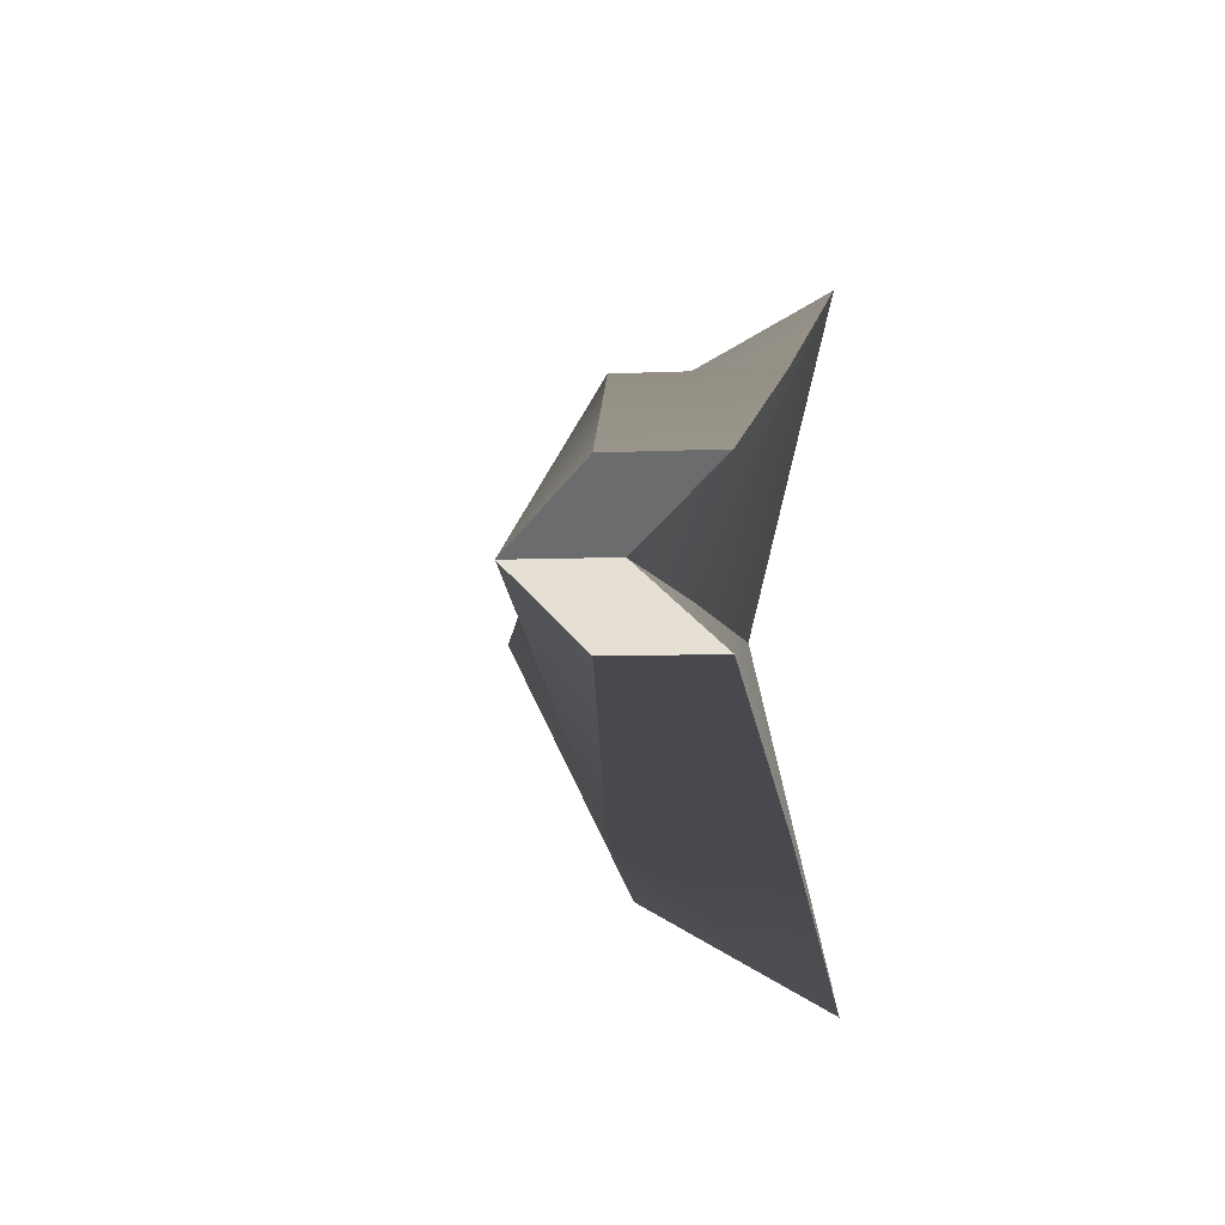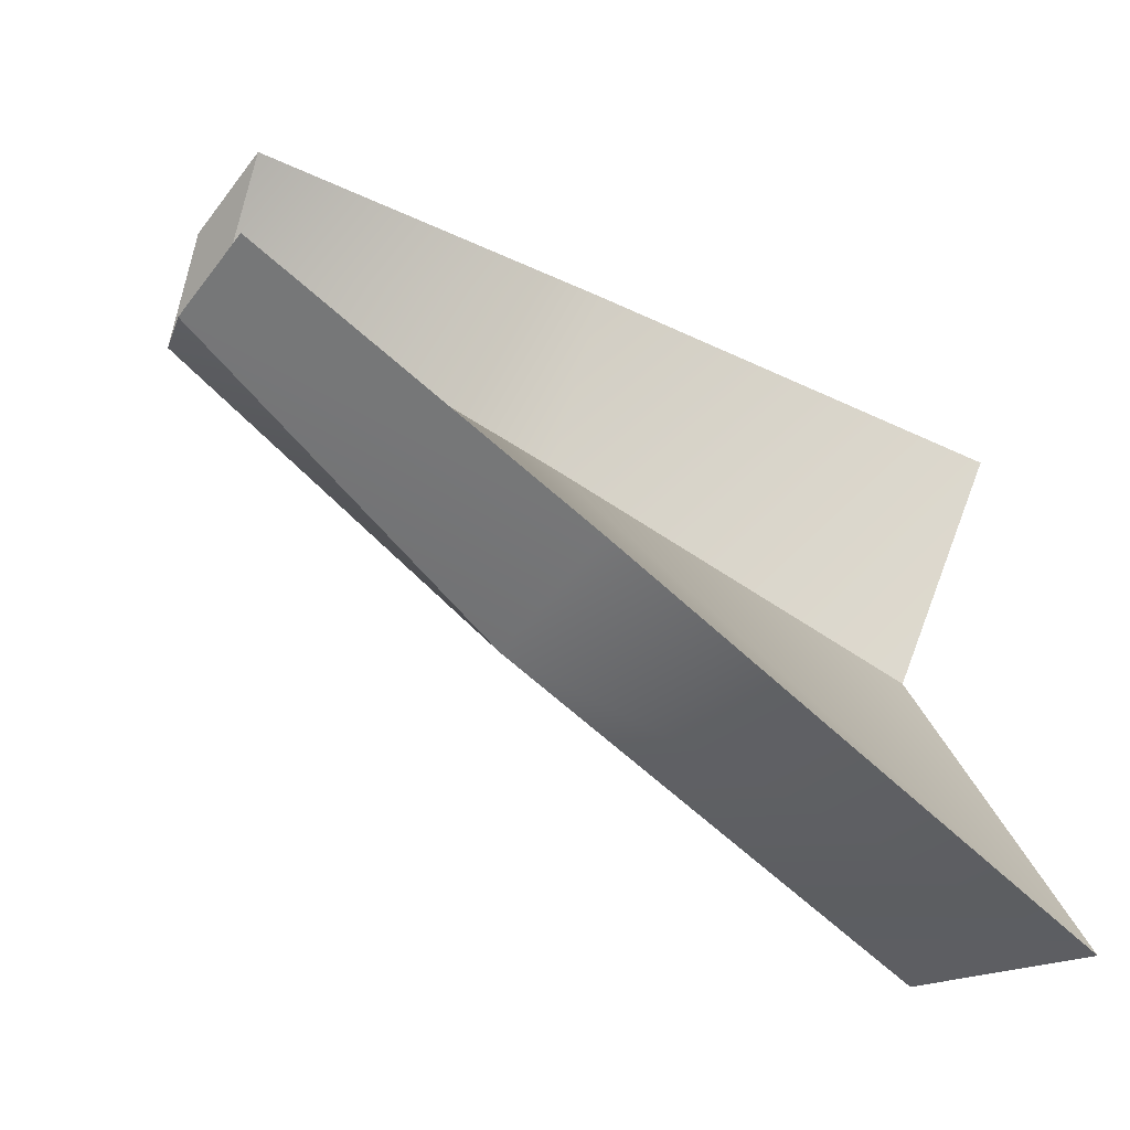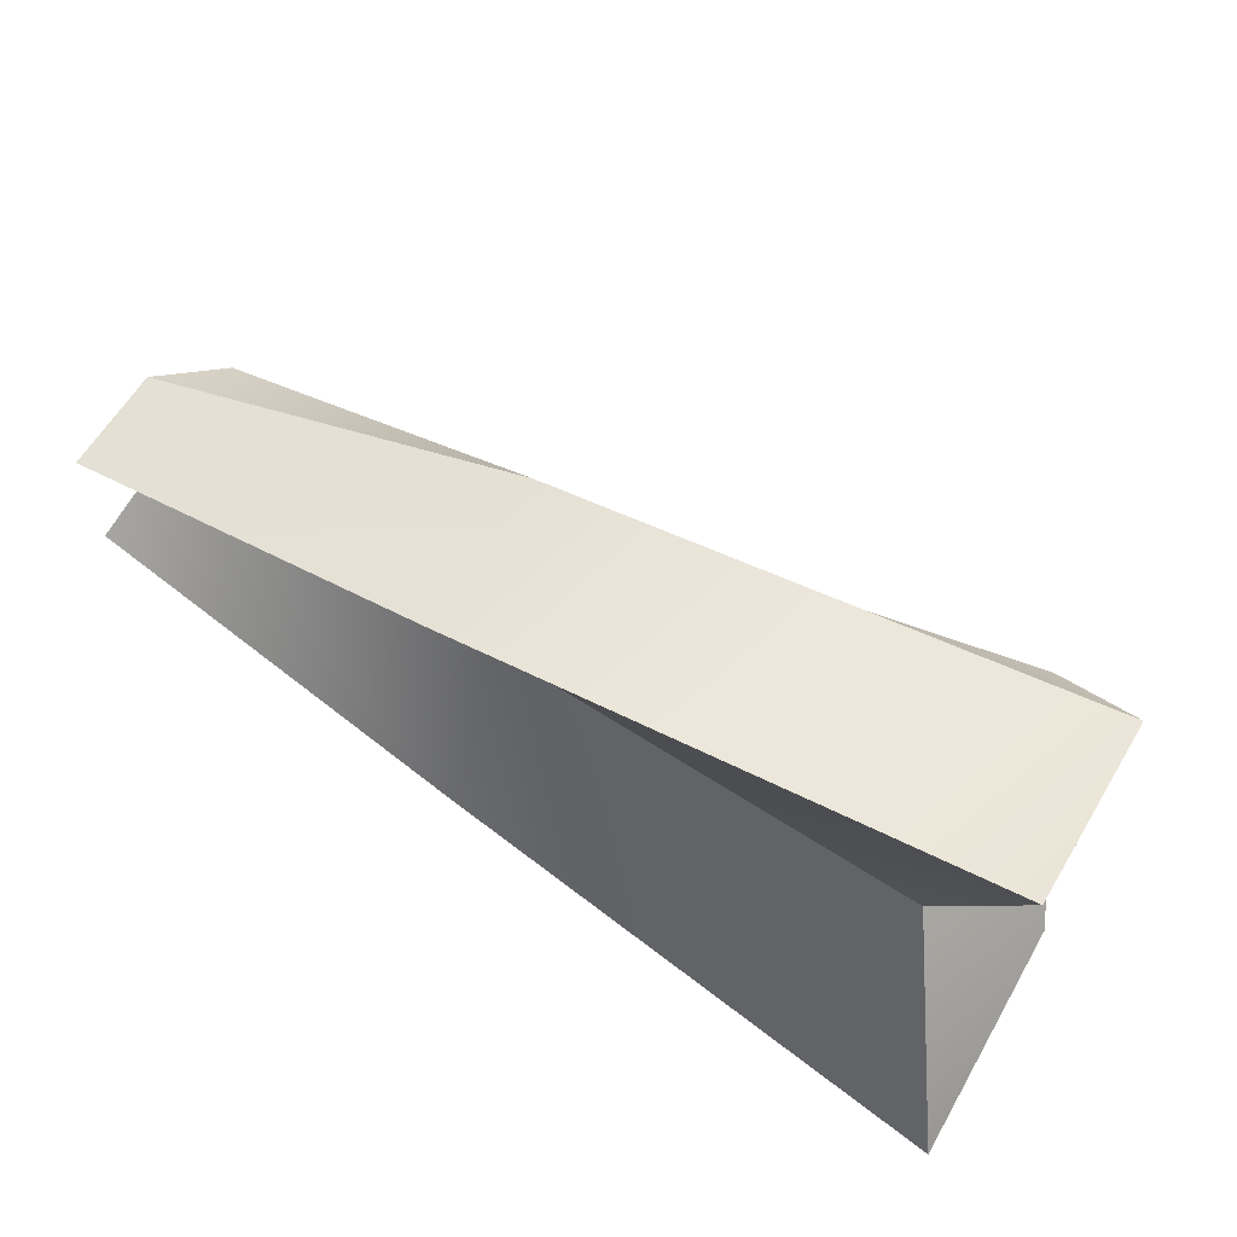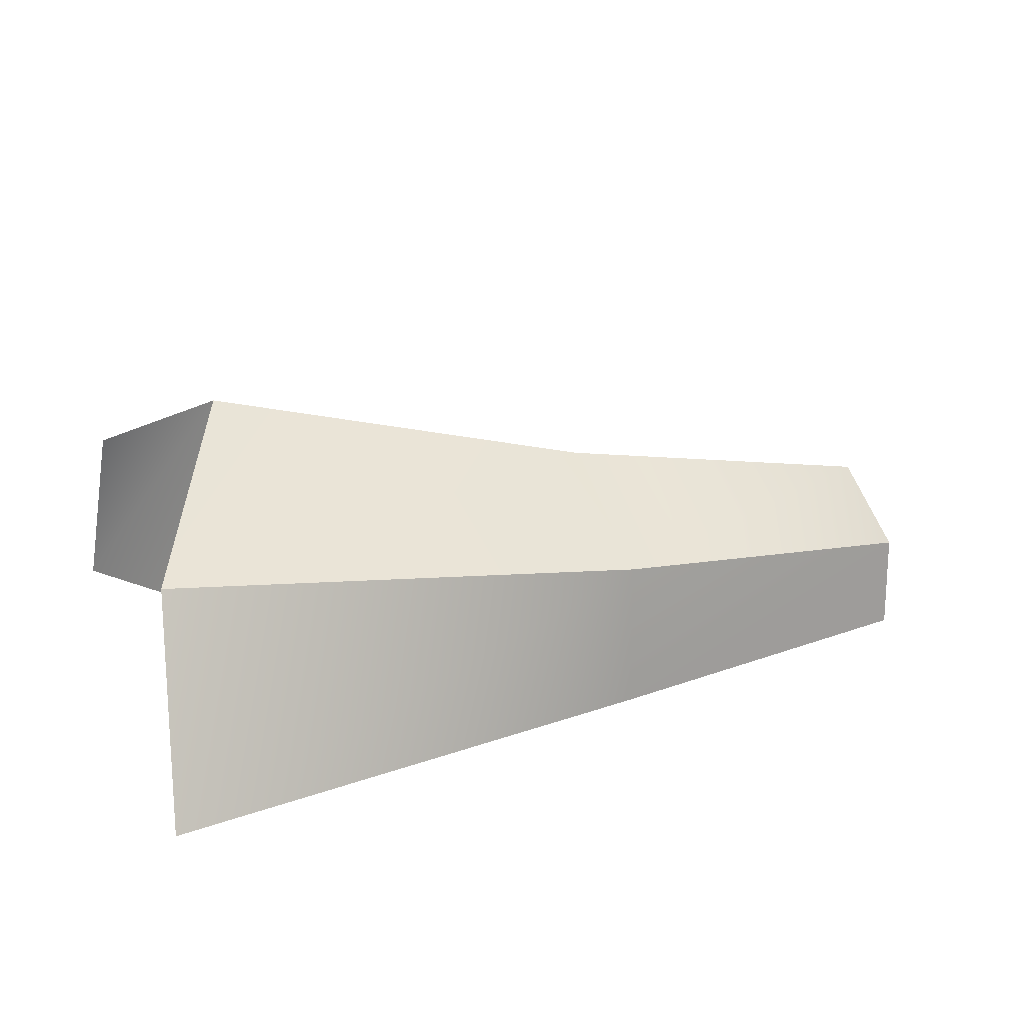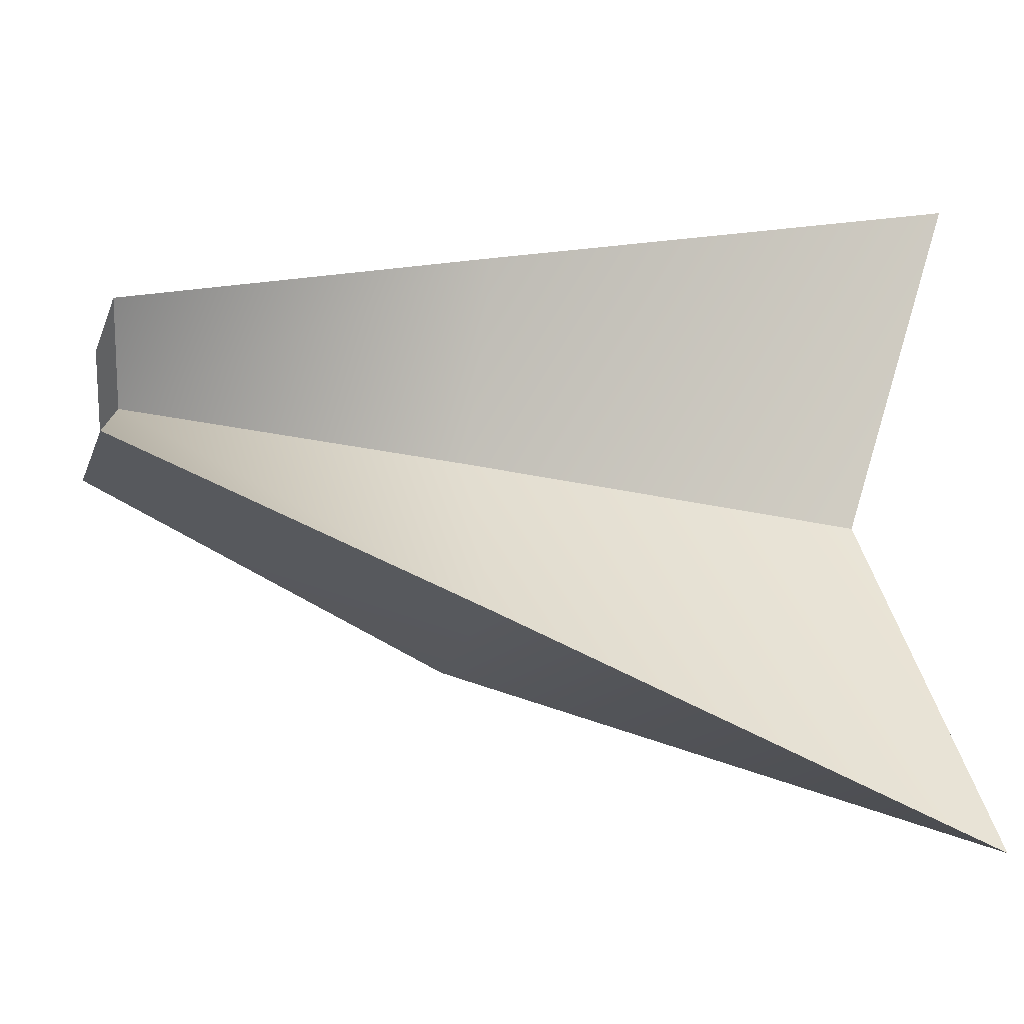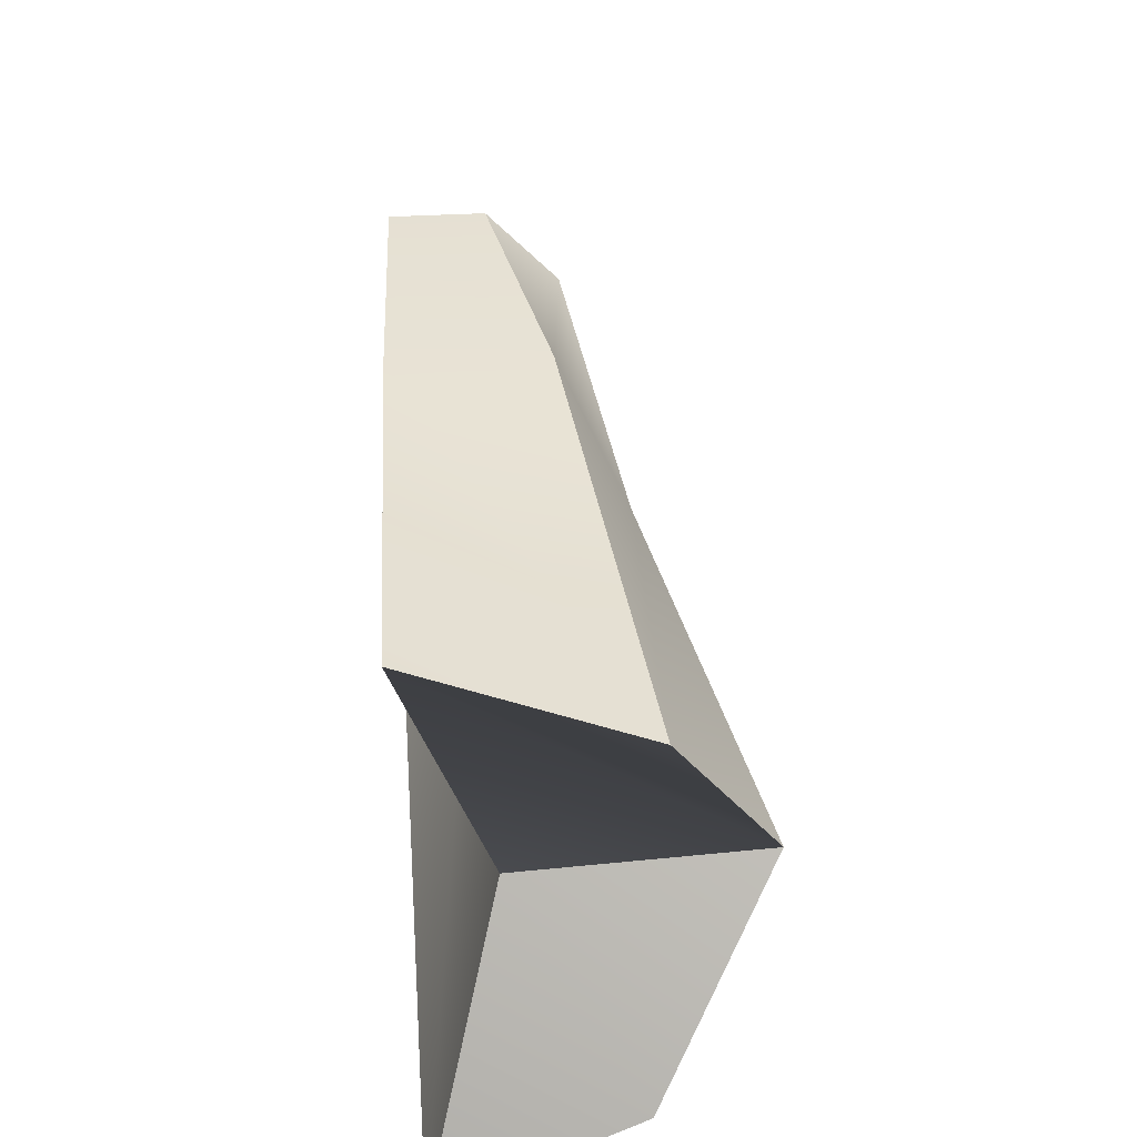
<metadata>
{"format":"obj","ext":"obj","renderer":"f3d","projection":"perspective","resolution":1024,"background":"white","views":[{"elev":-5.2,"azim":-80.6,"up":"+Z"},{"elev":-53.3,"azim":-36.3,"up":"+Z"},{"elev":66.0,"azim":33.4,"up":"+Z"},{"elev":19.1,"azim":163.0,"up":"+Y"},{"elev":-27.7,"azim":-18.7,"up":"+Z"},{"elev":45.9,"azim":86.6,"up":"+Z"}]}
</metadata>
<code>
v  -0.0874 3.38 0
v  -0.0635 3.353 0.0631
v  -0.0602 3.302 0.0915
v  -0.0841 3.321 0
v  -0.0635 3.353 -0.0631
v  -0.0602 3.302 -0.0915
v  -0.2745 3.344 0
v  -0.2744 3.321 0
v  -0.2804 3.301 0.0176
v  -0.2804 3.326 0.0176
v  -0.2804 3.326 -0.0176
v  -0.2804 3.301 -0.0176
v  -0.1891 3.32 0
v  -0.189 3.301 0.0481
v  -0.189 3.301 -0.0481
v  -0.1891 3.339 -0.0481
v  -0.1891 3.357 0
v  -0.1891 3.339 0.0481
g Bip001_R_Clavicle
f 1 2 3
f 3 4 1
f 5 1 4
f 4 6 5
f 7 8 9
f 9 10 7
f 11 12 8
f 8 7 11
f 13 4 3
f 3 14 13
f 15 6 13
f 4 13 6
f 8 13 14
f 14 9 8
f 12 15 8
f 13 8 15
f 16 5 6
f 6 15 16
f 11 16 15
f 15 12 11
f 17 1 5
f 5 16 17
f 18 2 17
f 1 17 2
f 7 17 16
f 16 11 7
f 10 18 7
f 17 7 18
f 14 3 2
f 2 18 14
f 9 14 18
f 18 10 9

</code>
